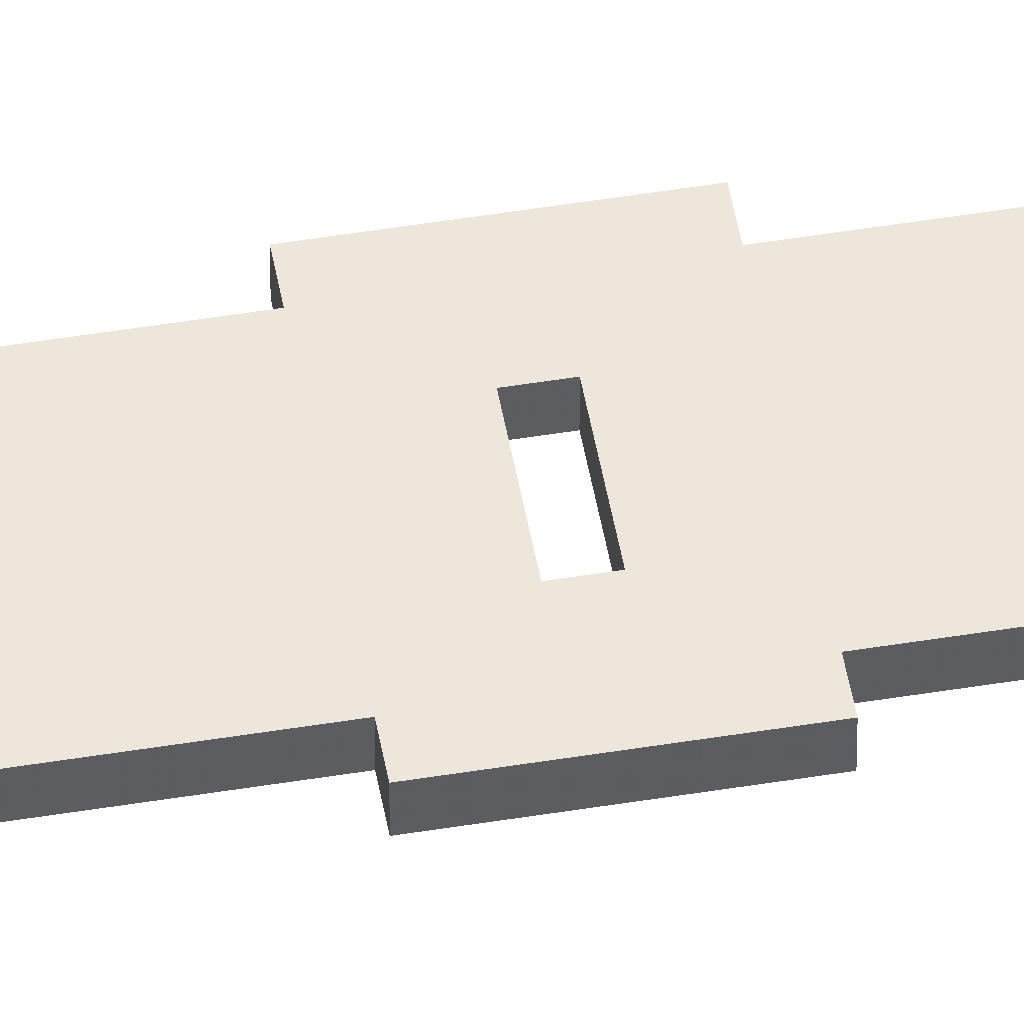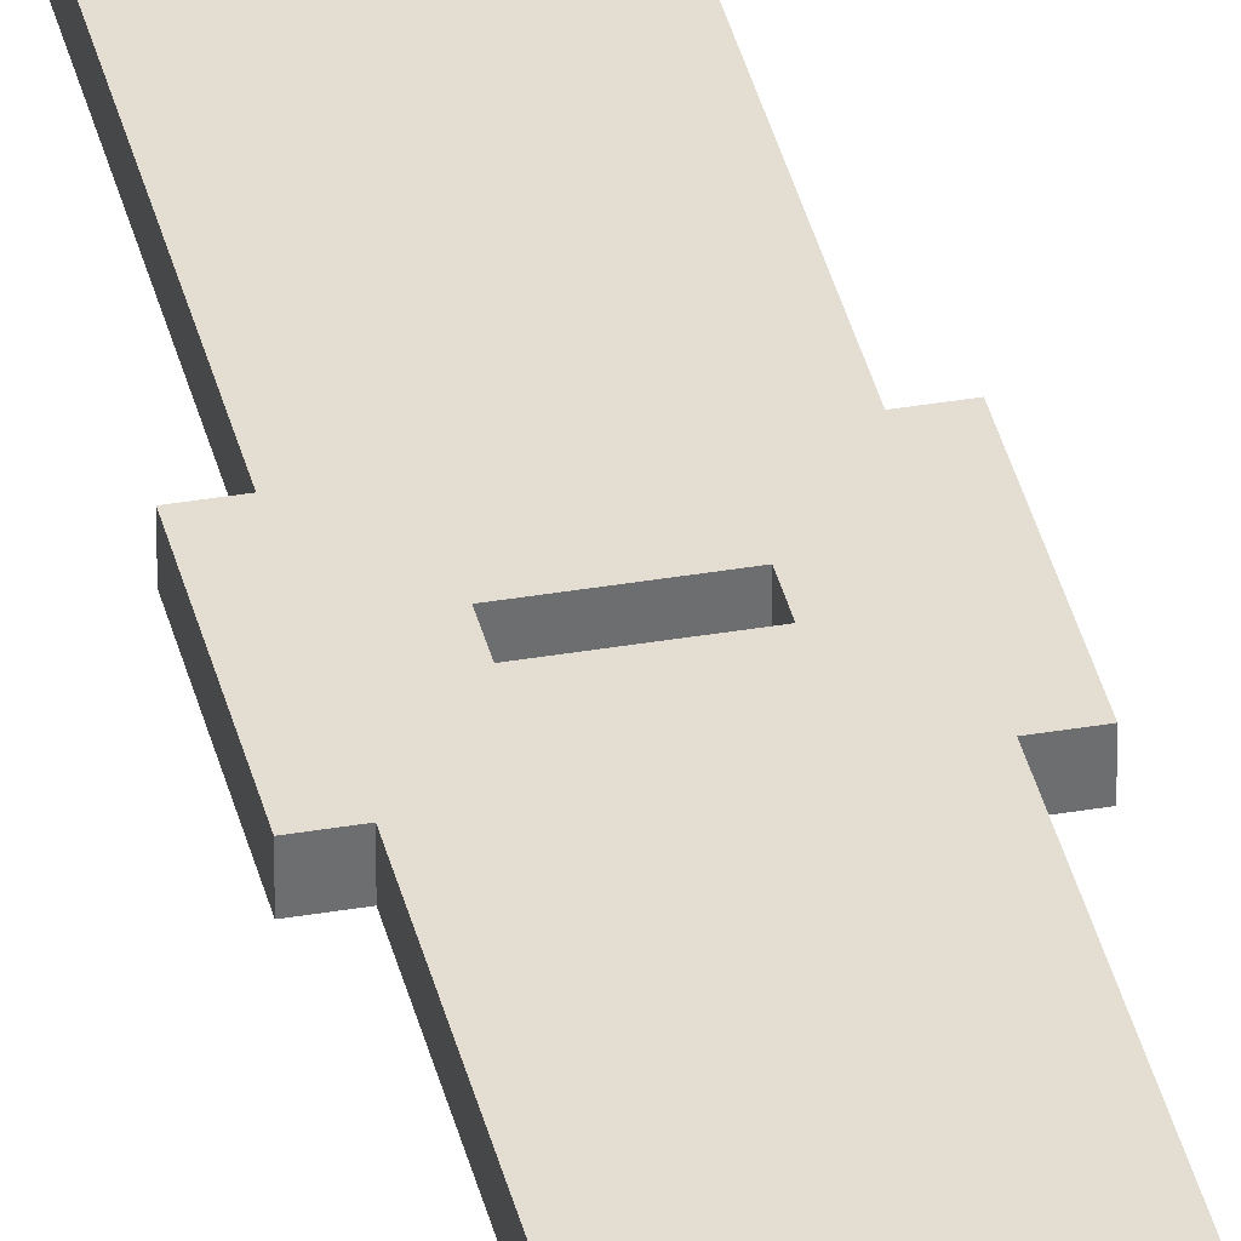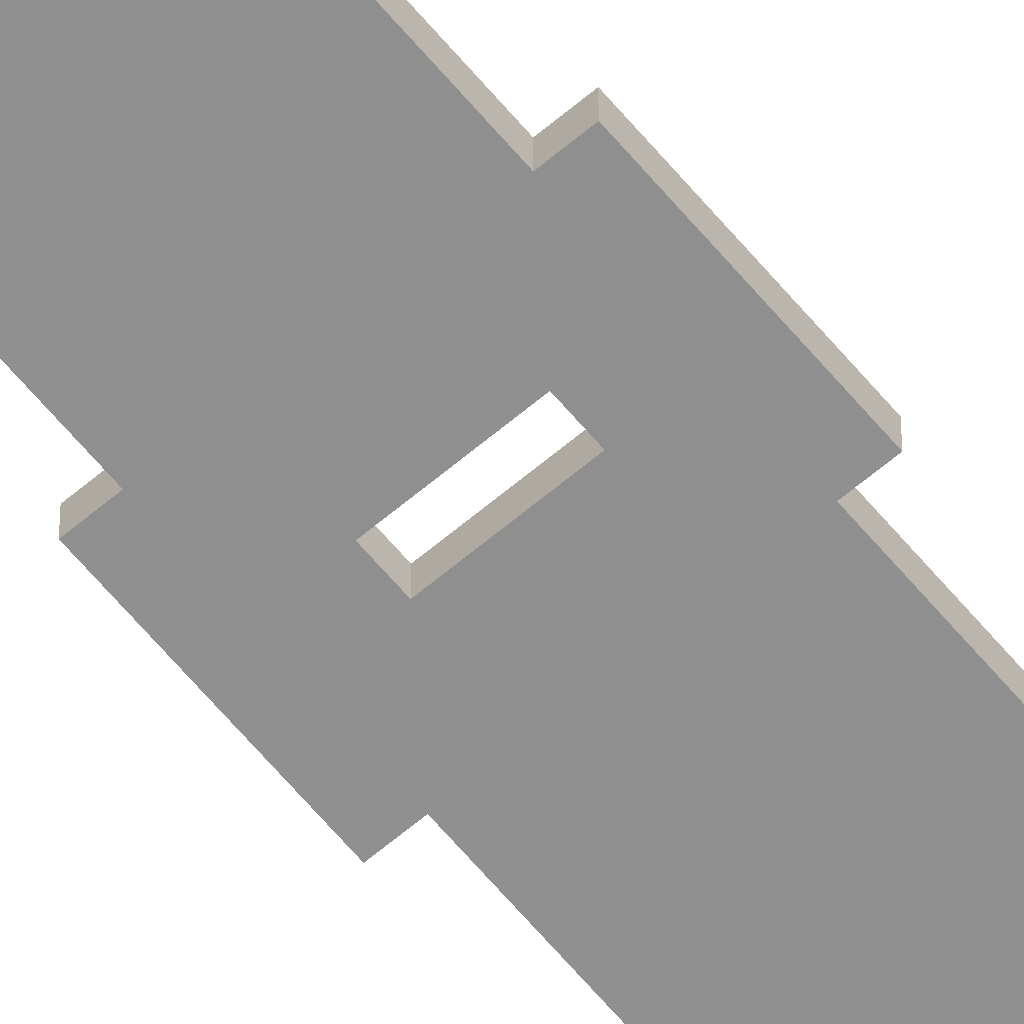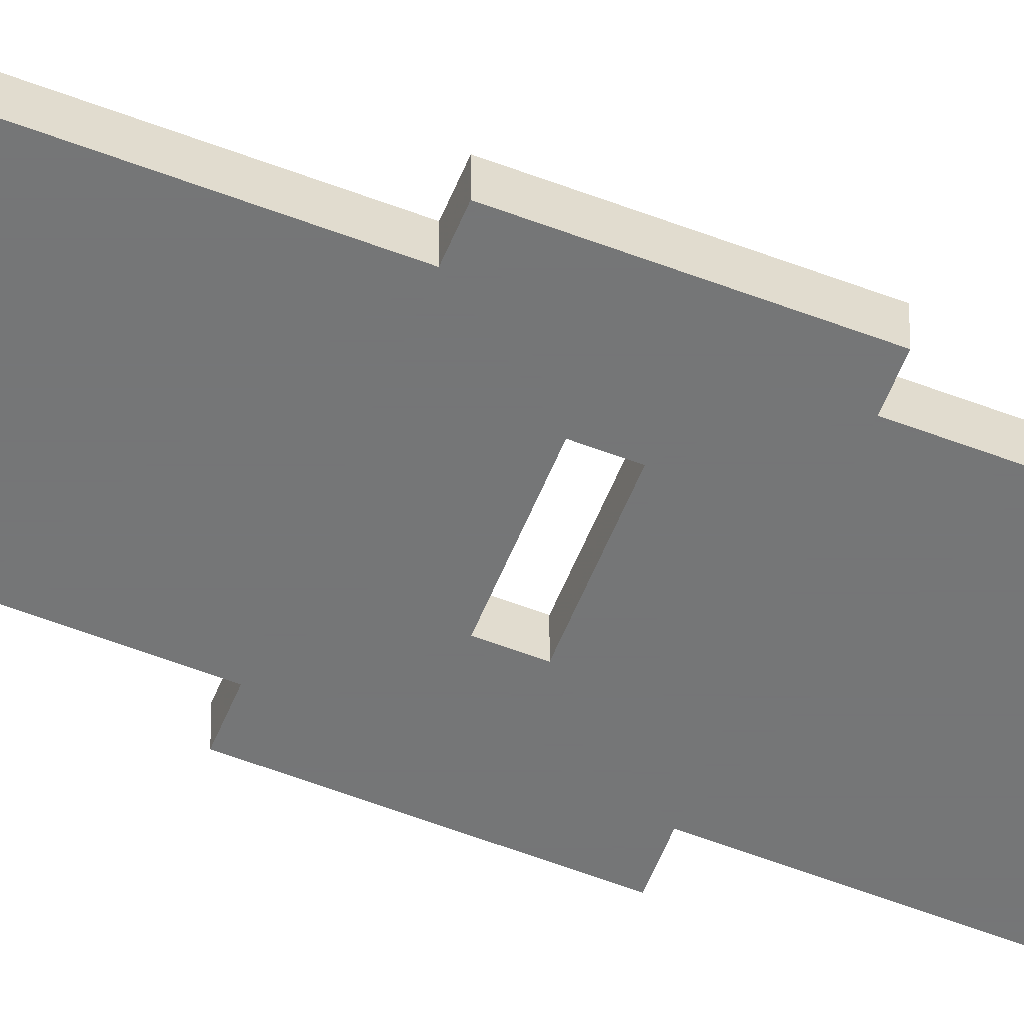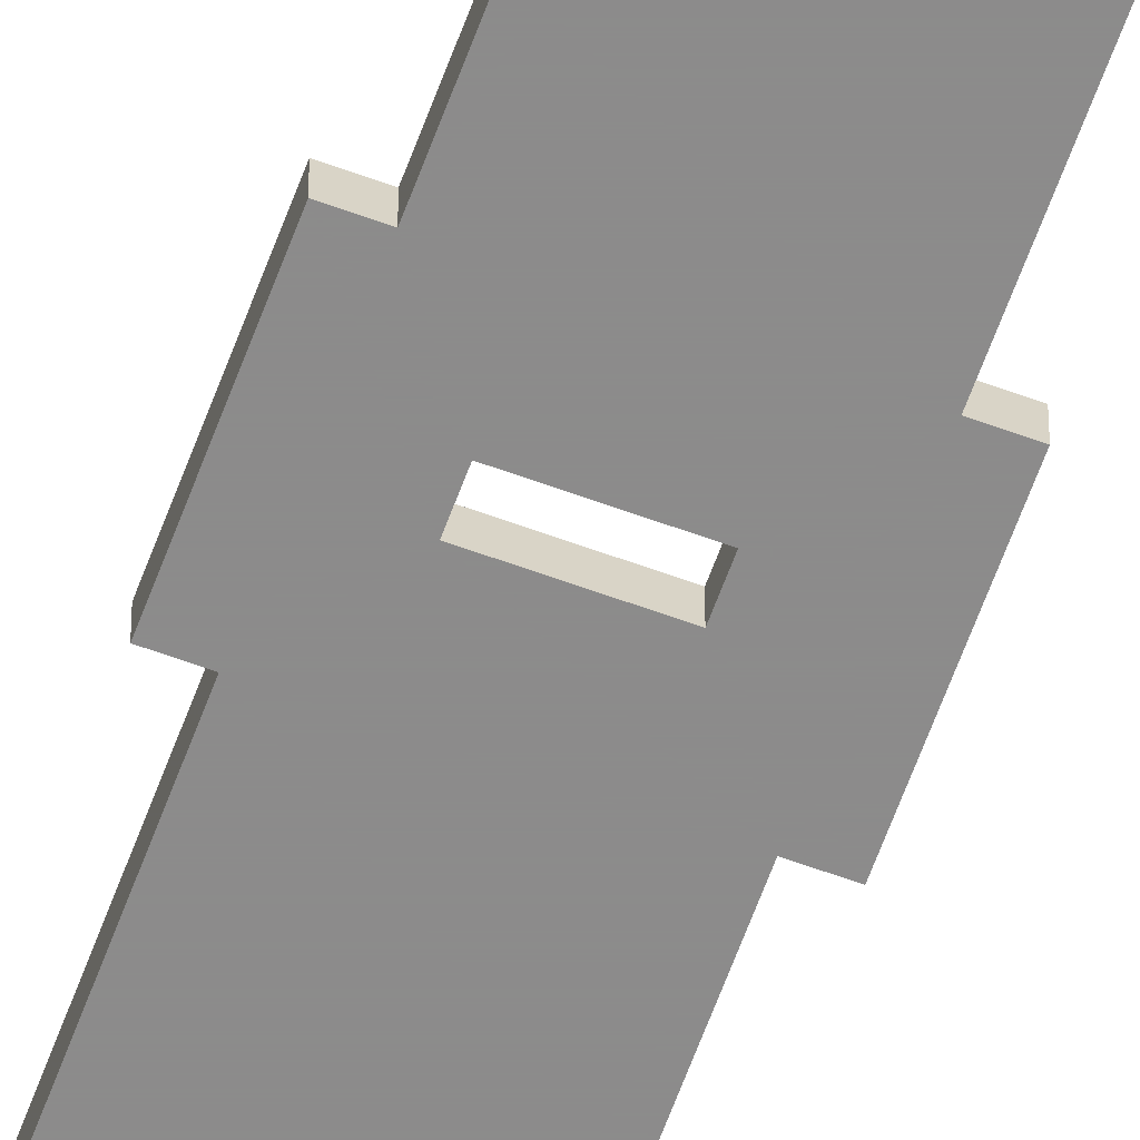
<metadata>
{"format":"obj","ext":"obj","renderer":"f3d","projection":"perspective","resolution":1024,"background":"white","views":[{"elev":50.7,"azim":79.9,"up":"+Z"},{"elev":36.1,"azim":167.3,"up":"+Z"},{"elev":-65.4,"azim":-139.8,"up":"+Z"},{"elev":-56.7,"azim":68.1,"up":"+Z"},{"elev":-64.0,"azim":159.8,"up":"+Z"}]}
</metadata>
<code>
g K-11
v 0 0 0
v 0 0 0.018
v 0 -0.7 0
v 0 -0.7 0.018
v 0.018 -0.7 0
v 0.018 -0.7 0.018
v 0.018 -0.8 0
v 0.018 -0.8 0.018
v 0 -0.8 0
v 0 -0.8 0.018
v 0 -0.971 0
v 0 -0.971 0.018
v -0.114 -0.971 0
v -0.114 -0.971 0.018
v -0.114 -0.8 0
v -0.114 -0.8 0.018
v -0.132 -0.8 0
v -0.132 -0.8 0.018
v -0.132 -0.7 0
v -0.132 -0.7 0.018
v -0.114 -0.7 0
v -0.114 -0.7 0.018
v -0.114 0 0
v -0.114 0 0.018
v -0.132 0 0
v -0.132 0 0.018
v -0.132 0.1 0
v -0.132 0.1 0.018
v -0.114 0.1 0
v -0.114 0.1 0.018
v -0.114 0.8 0
v -0.114 0.8 0.018
v -0.132 0.8 0
v -0.132 0.8 0.018
v -0.132 0.9 0
v -0.132 0.9 0.018
v -0.114 0.9 0
v -0.114 0.9 0.018
v -0.114 1.05 0
v -0.114 1.05 0.018
v 0 1.05 0
v 0 1.05 0.018
v 0 0.9 0
v 0 0.9 0.018
v 0.018 0.9 0
v 0.018 0.9 0.018
v 0.018 0.8 0
v 0.018 0.8 0.018
v 0 0.8 0
v 0 0.8 0.018
v 0 0.1 0
v 0 0.1 0.018
v 0.018 0.1 0
v 0.018 0.1 0.018
v 0.018 0 0
v 0.018 0 0.018
v -0.084 -0.759 0
v -0.084 -0.759 0.018
v -0.084 -0.741 0
v -0.084 -0.741 0.018
v -0.03 -0.741 0
v -0.03 -0.741 0.018
v -0.03 -0.759 0
v -0.03 -0.759 0.018
v -0.084 0.841 0
v -0.084 0.841 0.018
v -0.084 0.859 0
v -0.084 0.859 0.018
v -0.03 0.859 0
v -0.03 0.859 0.018
v -0.03 0.841 0
v -0.03 0.841 0.018
v -0.084 0.041 0
v -0.084 0.041 0.018
v -0.084 0.059 0
v -0.084 0.059 0.018
v -0.03 0.059 0
v -0.03 0.059 0.018
v -0.03 0.041 0
v -0.03 0.041 0.018
f 1 2 4 3
f 3 4 6 5
f 5 6 8 7
f 7 8 10 9
f 9 10 12 11
f 11 12 14 13
f 13 14 16 15
f 15 16 18 17
f 17 18 20 19
f 19 20 22 21
f 21 22 24 23
f 23 24 26 25
f 25 26 28 27
f 27 28 30 29
f 29 30 32 31
f 31 32 34 33
f 33 34 36 35
f 35 36 38 37
f 37 38 40 39
f 39 40 42 41
f 41 42 44 43
f 43 44 46 45
f 45 46 48 47
f 47 48 50 49
f 49 50 52 51
f 51 52 54 53
f 53 54 56 55
f 55 56 2 1
f 57 59 60 58
f 59 61 62 60
f 61 63 64 62
f 63 57 58 64
f 65 67 68 66
f 67 69 70 68
f 69 71 72 70
f 71 65 66 72
f 73 75 76 74
f 75 77 78 76
f 77 79 80 78
f 79 73 74 80
f 45 47 69
f 70 48 46
f 69 47 71
f 72 48 70
f 43 45 69
f 70 46 44
f 41 43 39
f 40 44 42
f 39 43 37
f 38 44 40
f 37 67 35
f 36 68 38
f 35 67 33
f 34 68 36
f 65 31 33
f 34 32 66
f 31 51 29
f 30 52 32
f 29 75 27
f 28 76 30
f 27 73 25
f 26 74 28
f 73 23 25
f 26 24 74
f 23 3 21
f 22 4 24
f 21 59 19
f 20 60 22
f 19 59 17
f 18 60 20
f 57 15 17
f 18 16 58
f 15 11 13
f 14 12 16
f 9 11 15
f 16 12 10
f 7 9 63
f 64 10 8
f 5 7 61
f 62 8 6
f 3 5 61
f 62 6 4
f 1 3 23
f 24 4 2
f 55 1 79
f 80 2 56
f 53 55 79
f 80 56 54
f 51 53 77
f 78 54 52
f 49 51 31
f 32 52 50
f 47 49 71
f 72 50 48
f 69 67 37
f 38 68 70
f 43 69 37
f 38 70 44
f 67 65 33
f 34 66 68
f 65 71 31
f 32 72 66
f 71 49 31
f 32 50 72
f 51 77 29
f 30 78 52
f 77 75 29
f 30 76 78
f 75 73 27
f 28 74 76
f 73 79 23
f 24 80 74
f 79 1 23
f 24 2 80
f 3 61 21
f 22 62 4
f 61 59 21
f 22 60 62
f 59 57 17
f 18 58 60
f 57 63 15
f 16 64 58
f 63 9 15
f 16 10 64
f 61 7 63
f 64 8 62
f 77 53 79
f 80 54 78

</code>
